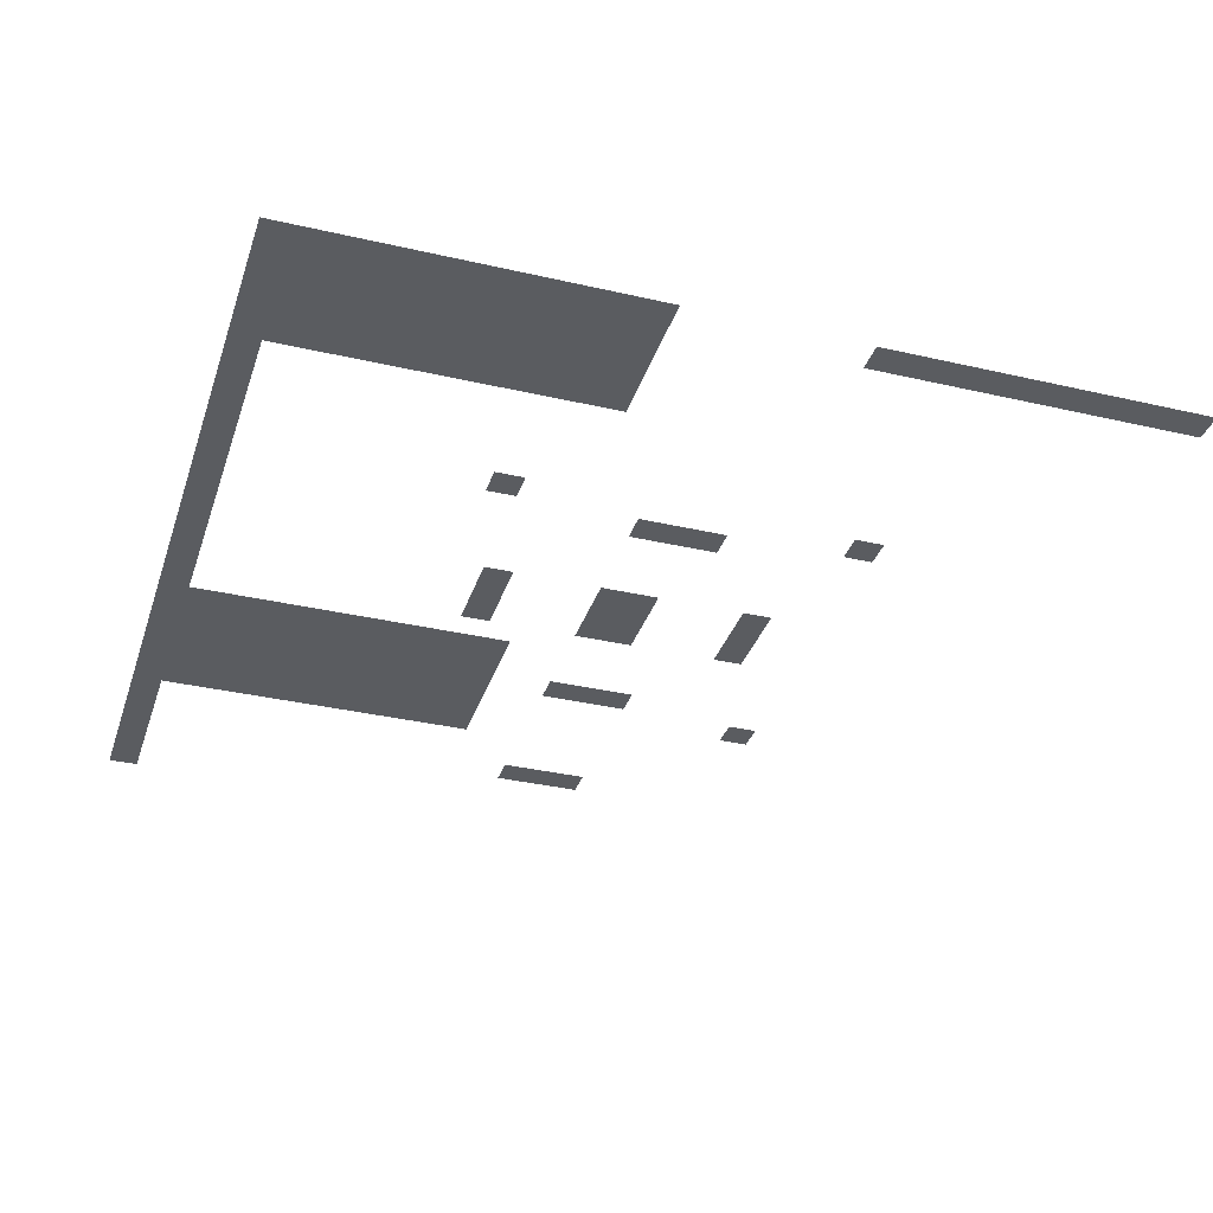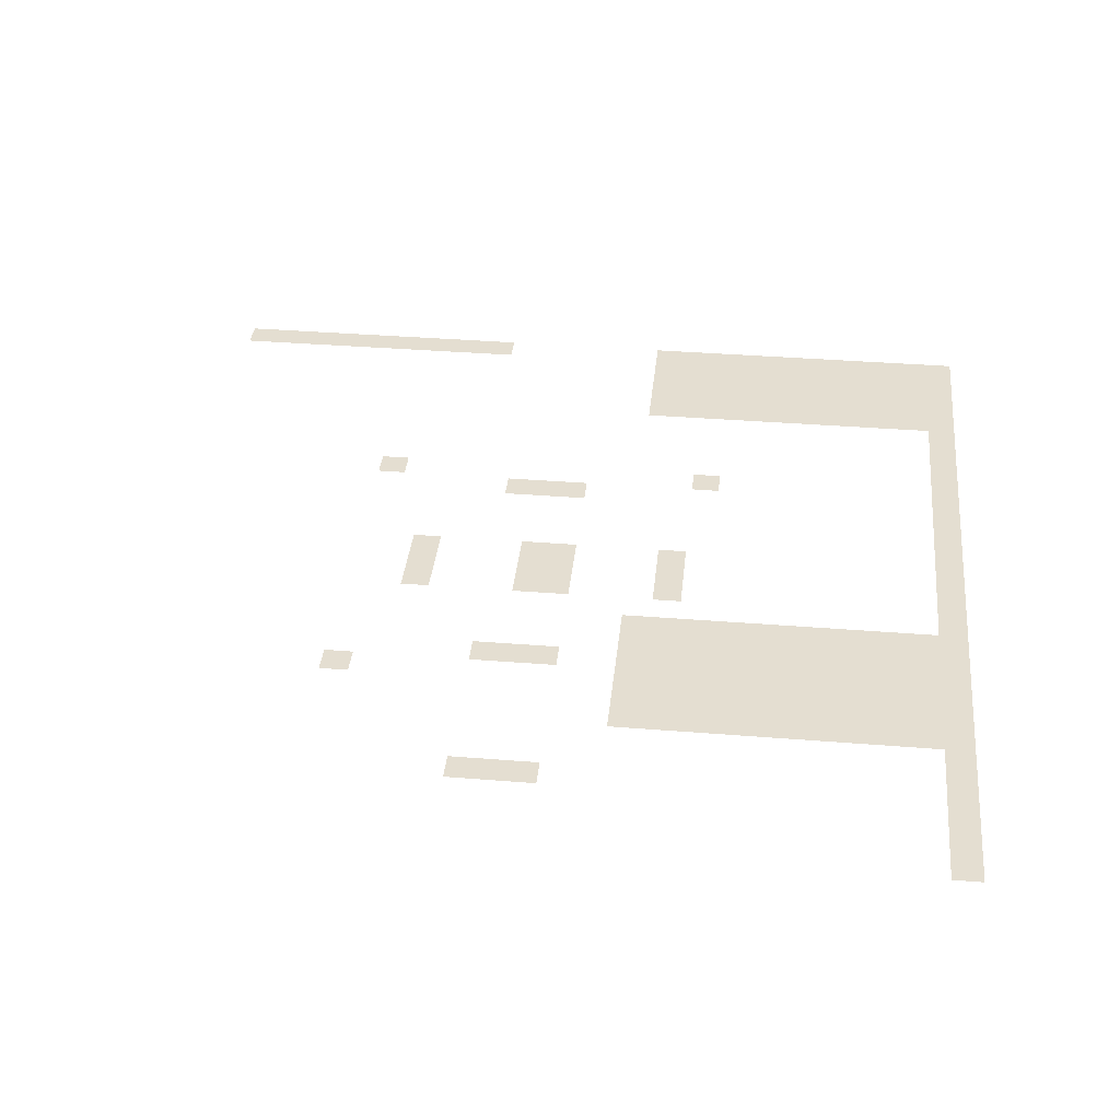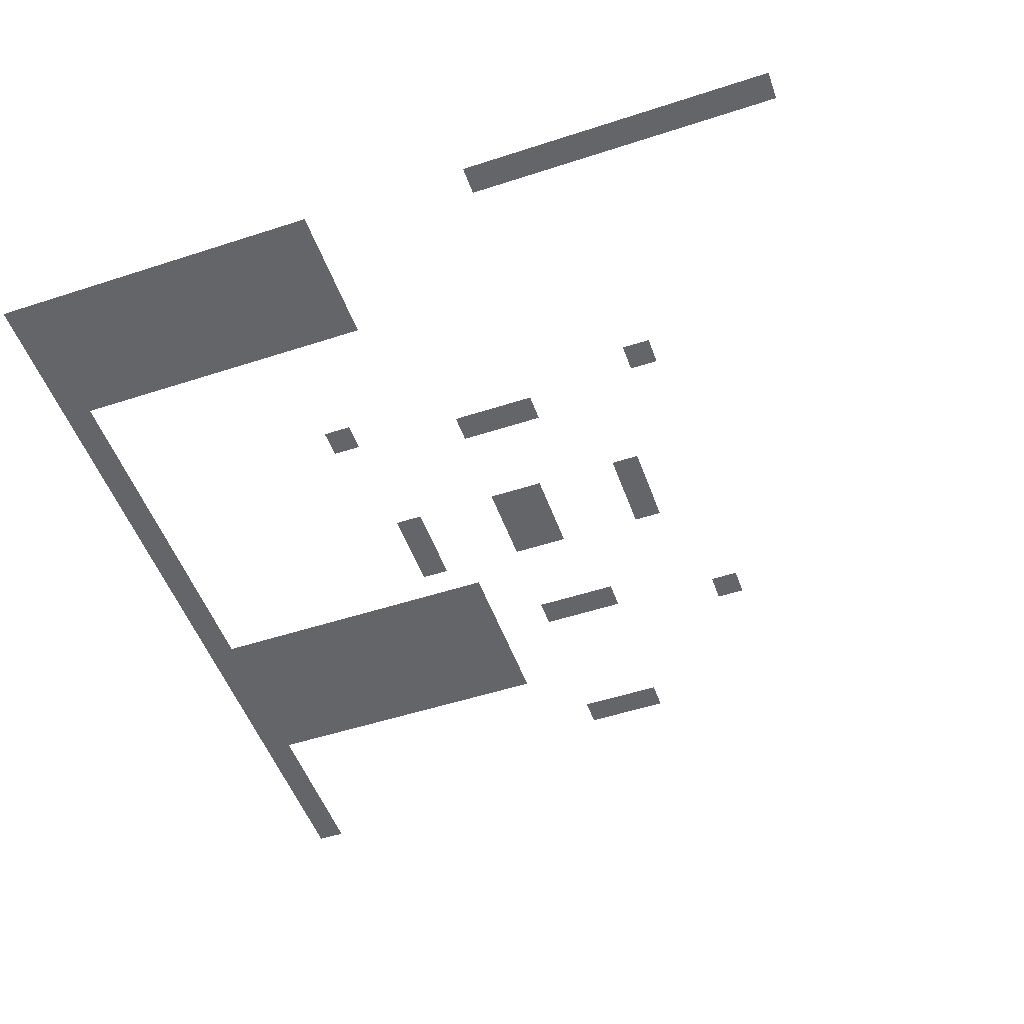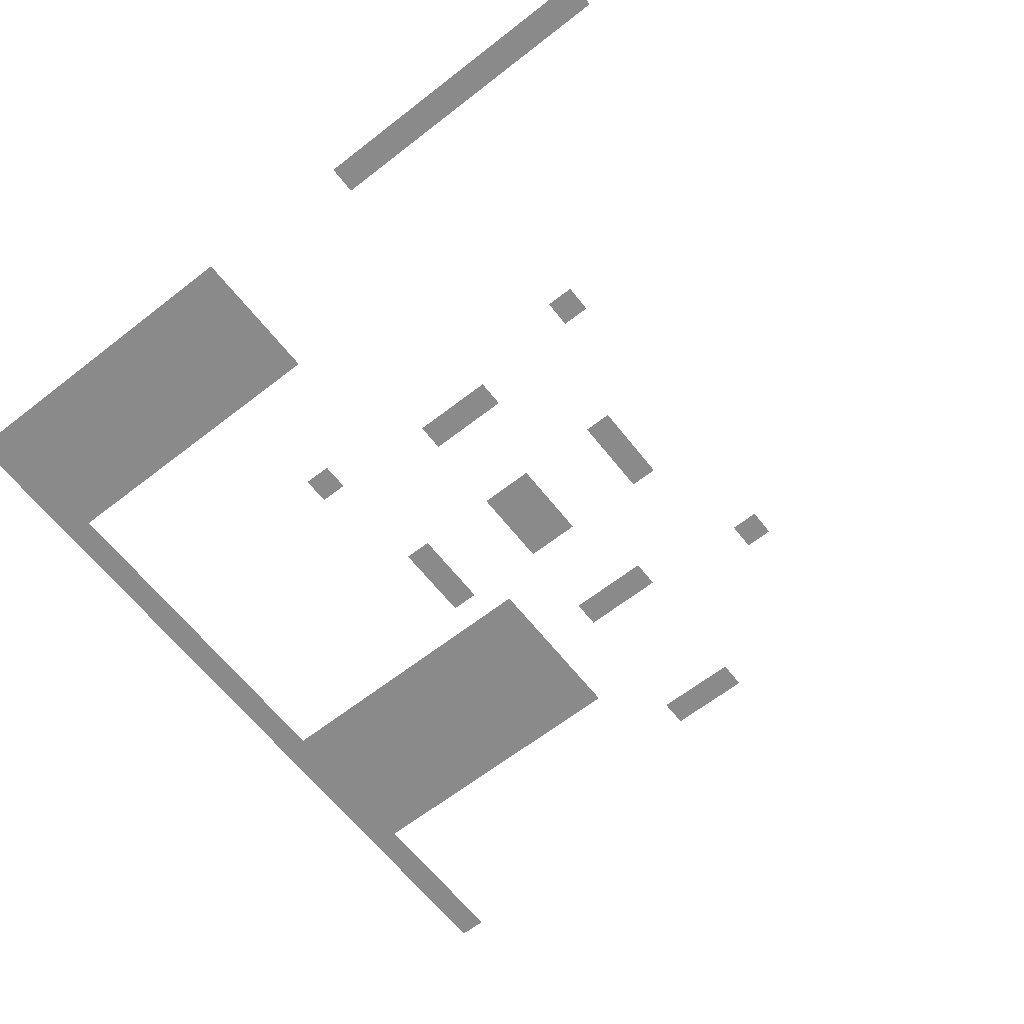
<metadata>
{"format":"obj","ext":"obj","renderer":"f3d","projection":"perspective","resolution":1024,"background":"white","views":[{"elev":-34.4,"azim":72.7,"up":"+Z"},{"elev":36.4,"azim":-84.0,"up":"+Z"},{"elev":-51.4,"azim":109.5,"up":"+Z"},{"elev":-63.6,"azim":128.2,"up":"+Z"}]}
</metadata>
<code>
v 0 -2 0
v -1 -2 0
v -1 -1 0
v 0 -1 0
v 0 -3 0
v -1 -3 0
v -1 -2 0
v 0 -2 0
v 0 -4 0
v -1 -4 0
v -1 -3 0
v 0 -3 0
v 0 -5 0
v -1 -5 0
v -1 -4 0
v 0 -4 0
v 0 -6 0
v -1 -6 0
v -1 -5 0
v 0 -5 0
v 0 -7 0
v -1 -7 0
v -1 -6 0
v 0 -6 0
v 0 -8 0
v -1 -8 0
v -1 -7 0
v 0 -7 0
v 0 -9 0
v -1 -9 0
v -1 -8 0
v 0 -8 0
v -9 -9 0
v -10 -9 0
v -10 -8 0
v -9 -8 0
v -21 -9 0
v -22 -9 0
v -22 -8 0
v -21 -8 0
v 0 -10 0
v -1 -10 0
v -1 -9 0
v 0 -9 0
v 0 -11 0
v -1 -11 0
v -1 -10 0
v 0 -10 0
v -14 -11 0
v -15 -11 0
v -15 -10 0
v -14 -10 0
v -15 -11 0
v -16 -11 0
v -16 -10 0
v -15 -10 0
v -16 -11 0
v -17 -11 0
v -17 -10 0
v -16 -10 0
v 0 -12 0
v -1 -12 0
v -1 -11 0
v 0 -11 0
v -10 -14 0
v -11 -14 0
v -11 -13 0
v -10 -13 0
v -20 -14 0
v -21 -14 0
v -21 -13 0
v -20 -13 0
v -26 -14 0
v -27 -14 0
v -27 -13 0
v -26 -13 0
v -10 -15 0
v -11 -15 0
v -11 -14 0
v -10 -14 0
v -14 -15 0
v -15 -15 0
v -15 -14 0
v -14 -14 0
v -15 -15 0
v -16 -15 0
v -16 -14 0
v -15 -14 0
v -16 -15 0
v -17 -15 0
v -17 -14 0
v -16 -14 0
v -20 -15 0
v -21 -15 0
v -21 -14 0
v -20 -14 0
v -26 -15 0
v -27 -15 0
v -27 -14 0
v -26 -14 0
v -10 -16 0
v -11 -16 0
v -11 -15 0
v -10 -15 0
v -14 -16 0
v -15 -16 0
v -15 -15 0
v -14 -15 0
v -15 -16 0
v -16 -16 0
v -16 -15 0
v -15 -15 0
v -16 -16 0
v -17 -16 0
v -17 -15 0
v -16 -15 0
v -20 -16 0
v -21 -16 0
v -21 -15 0
v -20 -15 0
v -26 -16 0
v -27 -16 0
v -27 -15 0
v -26 -15 0
v 0 -19 0
v -1 -19 0
v -1 -18 0
v 0 -18 0
v -1 -19 0
v -2 -19 0
v -2 -18 0
v -1 -18 0
v -2 -19 0
v -3 -19 0
v -3 -18 0
v -2 -18 0
v -3 -19 0
v -4 -19 0
v -4 -18 0
v -3 -18 0
v -4 -19 0
v -5 -19 0
v -5 -18 0
v -4 -18 0
v -18 -19 0
v -19 -19 0
v -19 -18 0
v -18 -18 0
v -19 -19 0
v -20 -19 0
v -20 -18 0
v -19 -18 0
v -20 -19 0
v -21 -19 0
v -21 -18 0
v -20 -18 0
v -21 -19 0
v -22 -19 0
v -22 -18 0
v -21 -18 0
v -22 -19 0
v -23 -19 0
v -23 -18 0
v -22 -18 0
v -23 -19 0
v -24 -19 0
v -24 -18 0
v -23 -18 0
v 0 -20 0
v -1 -20 0
v -1 -19 0
v 0 -19 0
v -1 -20 0
v -2 -20 0
v -2 -19 0
v -1 -19 0
v -2 -20 0
v -3 -20 0
v -3 -19 0
v -2 -19 0
v -3 -20 0
v -4 -20 0
v -4 -19 0
v -3 -19 0
v -4 -20 0
v -5 -20 0
v -5 -19 0
v -4 -19 0
v -14 -20 0
v -15 -20 0
v -15 -19 0
v -14 -19 0
v -15 -20 0
v -16 -20 0
v -16 -19 0
v -15 -19 0
v -16 -20 0
v -17 -20 0
v -17 -19 0
v -16 -19 0
v -18 -20 0
v -19 -20 0
v -19 -19 0
v -18 -19 0
v -19 -20 0
v -20 -20 0
v -20 -19 0
v -19 -19 0
v -20 -20 0
v -21 -20 0
v -21 -19 0
v -20 -19 0
v -21 -20 0
v -22 -20 0
v -22 -19 0
v -21 -19 0
v -22 -20 0
v -23 -20 0
v -23 -19 0
v -22 -19 0
v -23 -20 0
v -24 -20 0
v -24 -19 0
v -23 -19 0
v 0 -21 0
v -1 -21 0
v -1 -20 0
v 0 -20 0
v -1 -21 0
v -2 -21 0
v -2 -20 0
v -1 -20 0
v -2 -21 0
v -3 -21 0
v -3 -20 0
v -2 -20 0
v -3 -21 0
v -4 -21 0
v -4 -20 0
v -3 -20 0
v -4 -21 0
v -5 -21 0
v -5 -20 0
v -4 -20 0
v -9 -21 0
v -10 -21 0
v -10 -20 0
v -9 -20 0
v -18 -21 0
v -19 -21 0
v -19 -20 0
v -18 -20 0
v -19 -21 0
v -20 -21 0
v -20 -20 0
v -19 -20 0
v -20 -21 0
v -21 -21 0
v -21 -20 0
v -20 -20 0
v -21 -21 0
v -22 -21 0
v -22 -20 0
v -21 -20 0
v -22 -21 0
v -23 -21 0
v -23 -20 0
v -22 -20 0
v -23 -21 0
v -24 -21 0
v -24 -20 0
v -23 -20 0
v 0 -22 0
v -1 -22 0
v -1 -21 0
v 0 -21 0
v -1 -22 0
v -2 -22 0
v -2 -21 0
v -1 -21 0
v -2 -22 0
v -3 -22 0
v -3 -21 0
v -2 -21 0
v -3 -22 0
v -4 -22 0
v -4 -21 0
v -3 -21 0
v -4 -22 0
v -5 -22 0
v -5 -21 0
v -4 -21 0
v -18 -22 0
v -19 -22 0
v -19 -21 0
v -18 -21 0
v -19 -22 0
v -20 -22 0
v -20 -21 0
v -19 -21 0
v -20 -22 0
v -21 -22 0
v -21 -21 0
v -20 -21 0
v -21 -22 0
v -22 -22 0
v -22 -21 0
v -21 -21 0
v -22 -22 0
v -23 -22 0
v -23 -21 0
v -22 -21 0
v -23 -22 0
v -24 -22 0
v -24 -21 0
v -23 -21 0
v 0 -23 0
v -1 -23 0
v -1 -22 0
v 0 -22 0
v -1 -23 0
v -2 -23 0
v -2 -22 0
v -1 -22 0
v -2 -23 0
v -3 -23 0
v -3 -22 0
v -2 -22 0
v -3 -23 0
v -4 -23 0
v -4 -22 0
v -3 -22 0
v -4 -23 0
v -5 -23 0
v -5 -22 0
v -4 -22 0
v -18 -23 0
v -19 -23 0
v -19 -22 0
v -18 -22 0
v -19 -23 0
v -20 -23 0
v -20 -22 0
v -19 -22 0
v -20 -23 0
v -21 -23 0
v -21 -22 0
v -20 -22 0
v -21 -23 0
v -22 -23 0
v -22 -22 0
v -21 -22 0
v -22 -23 0
v -23 -23 0
v -23 -22 0
v -22 -22 0
v -23 -23 0
v -24 -23 0
v -24 -22 0
v -23 -22 0
v 0 -24 0
v -1 -24 0
v -1 -23 0
v 0 -23 0
v -1 -24 0
v -2 -24 0
v -2 -23 0
v -1 -23 0
v -2 -24 0
v -3 -24 0
v -3 -23 0
v -2 -23 0
v -3 -24 0
v -4 -24 0
v -4 -23 0
v -3 -23 0
v -4 -24 0
v -5 -24 0
v -5 -23 0
v -4 -23 0
v -18 -24 0
v -19 -24 0
v -19 -23 0
v -18 -23 0
v -19 -24 0
v -20 -24 0
v -20 -23 0
v -19 -23 0
v -20 -24 0
v -21 -24 0
v -21 -23 0
v -20 -23 0
v -21 -24 0
v -22 -24 0
v -22 -23 0
v -21 -23 0
v -22 -24 0
v -23 -24 0
v -23 -23 0
v -22 -23 0
v -23 -24 0
v -24 -24 0
v -24 -23 0
v -23 -23 0
v 0 -25 0
v -1 -25 0
v -1 -24 0
v 0 -24 0
v -1 -25 0
v -2 -25 0
v -2 -24 0
v -1 -24 0
v -2 -25 0
v -3 -25 0
v -3 -24 0
v -2 -24 0
v -3 -25 0
v -4 -25 0
v -4 -24 0
v -3 -24 0
v -4 -25 0
v -5 -25 0
v -5 -24 0
v -4 -24 0
v -18 -25 0
v -19 -25 0
v -19 -24 0
v -18 -24 0
v -19 -25 0
v -20 -25 0
v -20 -24 0
v -19 -24 0
v -20 -25 0
v -21 -25 0
v -21 -24 0
v -20 -24 0
v -21 -25 0
v -22 -25 0
v -22 -24 0
v -21 -24 0
v -22 -25 0
v -23 -25 0
v -23 -24 0
v -22 -24 0
v -23 -25 0
v -24 -25 0
v -24 -24 0
v -23 -24 0
v 0 -26 0
v -1 -26 0
v -1 -25 0
v 0 -25 0
v -1 -26 0
v -2 -26 0
v -2 -25 0
v -1 -25 0
v -2 -26 0
v -3 -26 0
v -3 -25 0
v -2 -25 0
v -3 -26 0
v -4 -26 0
v -4 -25 0
v -3 -25 0
v -4 -26 0
v -5 -26 0
v -5 -25 0
v -4 -25 0
v -18 -26 0
v -19 -26 0
v -19 -25 0
v -18 -25 0
v -19 -26 0
v -20 -26 0
v -20 -25 0
v -19 -25 0
v -20 -26 0
v -21 -26 0
v -21 -25 0
v -20 -25 0
v -21 -26 0
v -22 -26 0
v -22 -25 0
v -21 -25 0
v -22 -26 0
v -23 -26 0
v -23 -25 0
v -22 -25 0
v -23 -26 0
v -24 -26 0
v -24 -25 0
v -23 -25 0
v 0 -27 0
v -1 -27 0
v -1 -26 0
v 0 -26 0
v -1 -27 0
v -2 -27 0
v -2 -26 0
v -1 -26 0
v -2 -27 0
v -3 -27 0
v -3 -26 0
v -2 -26 0
v -3 -27 0
v -4 -27 0
v -4 -26 0
v -3 -26 0
v -4 -27 0
v -5 -27 0
v -5 -26 0
v -4 -26 0
v -18 -27 0
v -19 -27 0
v -19 -26 0
v -18 -26 0
v -19 -27 0
v -20 -27 0
v -20 -26 0
v -19 -26 0
v -20 -27 0
v -21 -27 0
v -21 -26 0
v -20 -26 0
v -21 -27 0
v -22 -27 0
v -22 -26 0
v -21 -26 0
v -22 -27 0
v -23 -27 0
v -23 -26 0
v -22 -26 0
v -23 -27 0
v -24 -27 0
v -24 -26 0
v -23 -26 0
v 0 -28 0
v -1 -28 0
v -1 -27 0
v 0 -27 0
v -1 -28 0
v -2 -28 0
v -2 -27 0
v -1 -27 0
v -2 -28 0
v -3 -28 0
v -3 -27 0
v -2 -27 0
v -3 -28 0
v -4 -28 0
v -4 -27 0
v -3 -27 0
v -4 -28 0
v -5 -28 0
v -5 -27 0
v -4 -27 0
v -18 -28 0
v -19 -28 0
v -19 -27 0
v -18 -27 0
v -19 -28 0
v -20 -28 0
v -20 -27 0
v -19 -27 0
v -20 -28 0
v -21 -28 0
v -21 -27 0
v -20 -27 0
v -21 -28 0
v -22 -28 0
v -22 -27 0
v -21 -27 0
v -22 -28 0
v -23 -28 0
v -23 -27 0
v -22 -27 0
v -23 -28 0
v -24 -28 0
v -24 -27 0
v -23 -27 0
v 0 -29 0
v -1 -29 0
v -1 -28 0
v 0 -28 0
v -1 -29 0
v -2 -29 0
v -2 -28 0
v -1 -28 0
v -2 -29 0
v -3 -29 0
v -3 -28 0
v -2 -28 0
v -3 -29 0
v -4 -29 0
v -4 -28 0
v -3 -28 0
v -4 -29 0
v -5 -29 0
v -5 -28 0
v -4 -28 0
v -18 -29 0
v -19 -29 0
v -19 -28 0
v -18 -28 0
v -19 -29 0
v -20 -29 0
v -20 -28 0
v -19 -28 0
v -20 -29 0
v -21 -29 0
v -21 -28 0
v -20 -28 0
v -21 -29 0
v -22 -29 0
v -22 -28 0
v -21 -28 0
v -22 -29 0
v -23 -29 0
v -23 -28 0
v -22 -28 0
v -23 -29 0
v -24 -29 0
v -24 -28 0
v -23 -28 0
v 0 -30 0
v -1 -30 0
v -1 -29 0
v 0 -29 0
v -1 -30 0
v -2 -30 0
v -2 -29 0
v -1 -29 0
v -2 -30 0
v -3 -30 0
v -3 -29 0
v -2 -29 0
v -3 -30 0
v -4 -30 0
v -4 -29 0
v -3 -29 0
v -4 -30 0
v -5 -30 0
v -5 -29 0
v -4 -29 0
v -5 -30 0
v -6 -30 0
v -6 -29 0
v -5 -29 0
v -6 -30 0
v -7 -30 0
v -7 -29 0
v -6 -29 0
v -7 -30 0
v -8 -30 0
v -8 -29 0
v -7 -29 0
v -8 -30 0
v -9 -30 0
v -9 -29 0
v -8 -29 0
v -9 -30 0
v -10 -30 0
v -10 -29 0
v -9 -29 0
v -10 -30 0
v -11 -30 0
v -11 -29 0
v -10 -29 0
v -11 -30 0
v -12 -30 0
v -12 -29 0
v -11 -29 0
v -12 -30 0
v -13 -30 0
v -13 -29 0
v -12 -29 0
v -13 -30 0
v -14 -30 0
v -14 -29 0
v -13 -29 0
v -14 -30 0
v -15 -30 0
v -15 -29 0
v -14 -29 0
v -15 -30 0
v -16 -30 0
v -16 -29 0
v -15 -29 0
v -16 -30 0
v -17 -30 0
v -17 -29 0
v -16 -29 0
v -17 -30 0
v -18 -30 0
v -18 -29 0
v -17 -29 0
v -18 -30 0
v -19 -30 0
v -19 -29 0
v -18 -29 0
v -19 -30 0
v -20 -30 0
v -20 -29 0
v -19 -29 0
v -20 -30 0
v -21 -30 0
v -21 -29 0
v -20 -29 0
v -21 -30 0
v -22 -30 0
v -22 -29 0
v -21 -29 0
v -22 -30 0
v -23 -30 0
v -23 -29 0
v -22 -29 0
v -23 -30 0
v -24 -30 0
v -24 -29 0
v -23 -29 0
v -24 -30 0
v -25 -30 0
v -25 -29 0
v -24 -29 0
v -25 -30 0
v -26 -30 0
v -26 -29 0
v -25 -29 0
v -26 -30 0
v -27 -30 0
v -27 -29 0
v -26 -29 0
v -27 -30 0
v -28 -30 0
v -28 -29 0
v -27 -29 0
v -28 -30 0
v -29 -30 0
v -29 -29 0
v -28 -29 0
v -29 -30 0
v -30 -30 0
v -30 -29 0
v -29 -29 0
g Numbers-3-castle_mesh_0004
f 1 2 3 4
f 5 6 7 8
f 9 10 11 12
f 13 14 15 16
f 17 18 19 20
f 21 22 23 24
f 25 26 27 28
f 29 30 31 32
f 33 34 35 36
f 37 38 39 40
f 41 42 43 44
f 45 46 47 48
f 49 50 51 52
f 53 54 55 56
f 57 58 59 60
f 61 62 63 64
f 65 66 67 68
f 69 70 71 72
f 73 74 75 76
f 77 78 79 80
f 81 82 83 84
f 85 86 87 88
f 89 90 91 92
f 93 94 95 96
f 97 98 99 100
f 101 102 103 104
f 105 106 107 108
f 109 110 111 112
f 113 114 115 116
f 117 118 119 120
f 121 122 123 124
f 125 126 127 128
f 129 130 131 132
f 133 134 135 136
f 137 138 139 140
f 141 142 143 144
f 145 146 147 148
f 149 150 151 152
f 153 154 155 156
f 157 158 159 160
f 161 162 163 164
f 165 166 167 168
f 169 170 171 172
f 173 174 175 176
f 177 178 179 180
f 181 182 183 184
f 185 186 187 188
f 189 190 191 192
f 193 194 195 196
f 197 198 199 200
f 201 202 203 204
f 205 206 207 208
f 209 210 211 212
f 213 214 215 216
f 217 218 219 220
f 221 222 223 224
f 225 226 227 228
f 229 230 231 232
f 233 234 235 236
f 237 238 239 240
f 241 242 243 244
f 245 246 247 248
f 249 250 251 252
f 253 254 255 256
f 257 258 259 260
f 261 262 263 264
f 265 266 267 268
f 269 270 271 272
f 273 274 275 276
f 277 278 279 280
f 281 282 283 284
f 285 286 287 288
f 289 290 291 292
f 293 294 295 296
f 297 298 299 300
f 301 302 303 304
f 305 306 307 308
f 309 310 311 312
f 313 314 315 316
f 317 318 319 320
f 321 322 323 324
f 325 326 327 328
f 329 330 331 332
f 333 334 335 336
f 337 338 339 340
f 341 342 343 344
f 345 346 347 348
f 349 350 351 352
f 353 354 355 356
f 357 358 359 360
f 361 362 363 364
f 365 366 367 368
f 369 370 371 372
f 373 374 375 376
f 377 378 379 380
f 381 382 383 384
f 385 386 387 388
f 389 390 391 392
f 393 394 395 396
f 397 398 399 400
f 401 402 403 404
f 405 406 407 408
f 409 410 411 412
f 413 414 415 416
f 417 418 419 420
f 421 422 423 424
f 425 426 427 428
f 429 430 431 432
f 433 434 435 436
f 437 438 439 440
f 441 442 443 444
f 445 446 447 448
f 449 450 451 452
f 453 454 455 456
f 457 458 459 460
f 461 462 463 464
f 465 466 467 468
f 469 470 471 472
f 473 474 475 476
f 477 478 479 480
f 481 482 483 484
f 485 486 487 488
f 489 490 491 492
f 493 494 495 496
f 497 498 499 500
f 501 502 503 504
f 505 506 507 508
f 509 510 511 512
f 513 514 515 516
f 517 518 519 520
f 521 522 523 524
f 525 526 527 528
f 529 530 531 532
f 533 534 535 536
f 537 538 539 540
f 541 542 543 544
f 545 546 547 548
f 549 550 551 552
f 553 554 555 556
f 557 558 559 560
f 561 562 563 564
f 565 566 567 568
f 569 570 571 572
f 573 574 575 576
f 577 578 579 580
f 581 582 583 584
f 585 586 587 588
f 589 590 591 592
f 593 594 595 596
f 597 598 599 600
f 601 602 603 604
f 605 606 607 608
f 609 610 611 612
f 613 614 615 616
f 617 618 619 620
f 621 622 623 624
f 625 626 627 628
f 629 630 631 632
f 633 634 635 636
f 637 638 639 640
f 641 642 643 644
f 645 646 647 648
f 649 650 651 652
f 653 654 655 656
f 657 658 659 660
f 661 662 663 664
f 665 666 667 668
f 669 670 671 672
f 673 674 675 676
f 677 678 679 680
f 681 682 683 684
f 685 686 687 688
f 689 690 691 692
f 693 694 695 696
f 697 698 699 700
f 701 702 703 704
f 705 706 707 708
f 709 710 711 712
f 713 714 715 716
f 717 718 719 720
f 721 722 723 724
f 725 726 727 728
f 729 730 731 732
f 733 734 735 736
f 737 738 739 740
f 741 742 743 744

</code>
